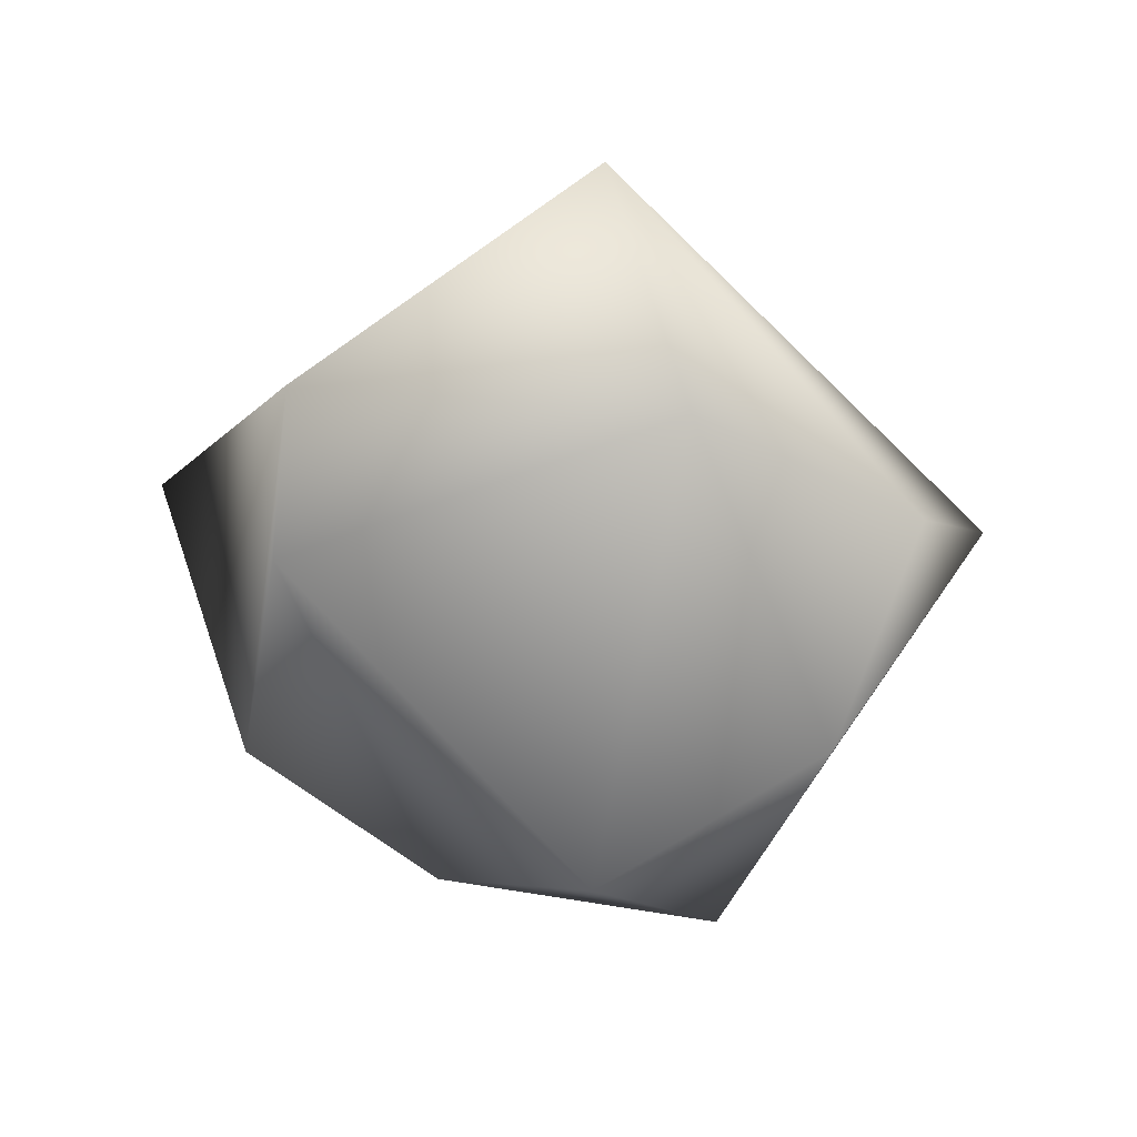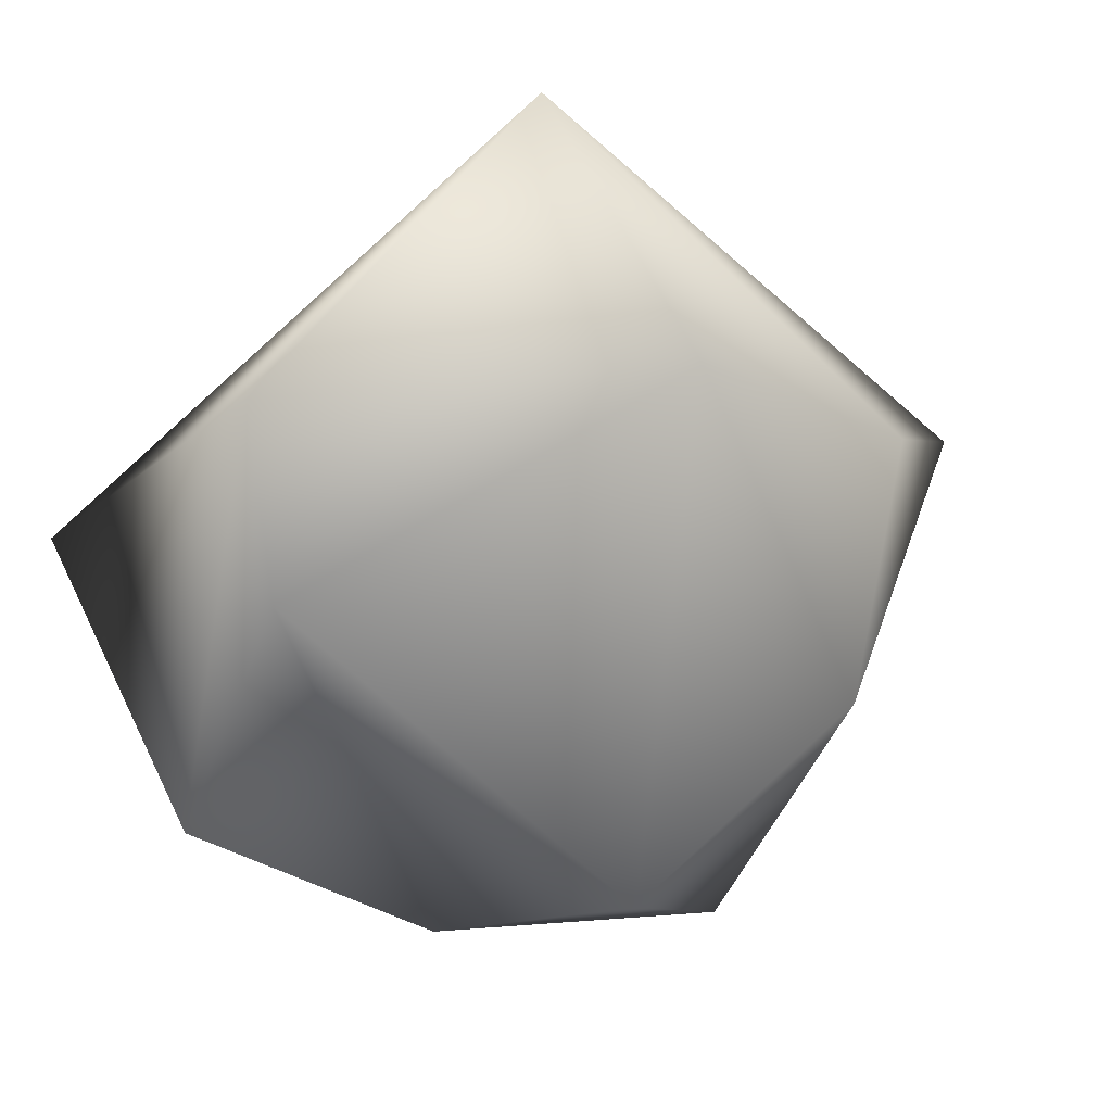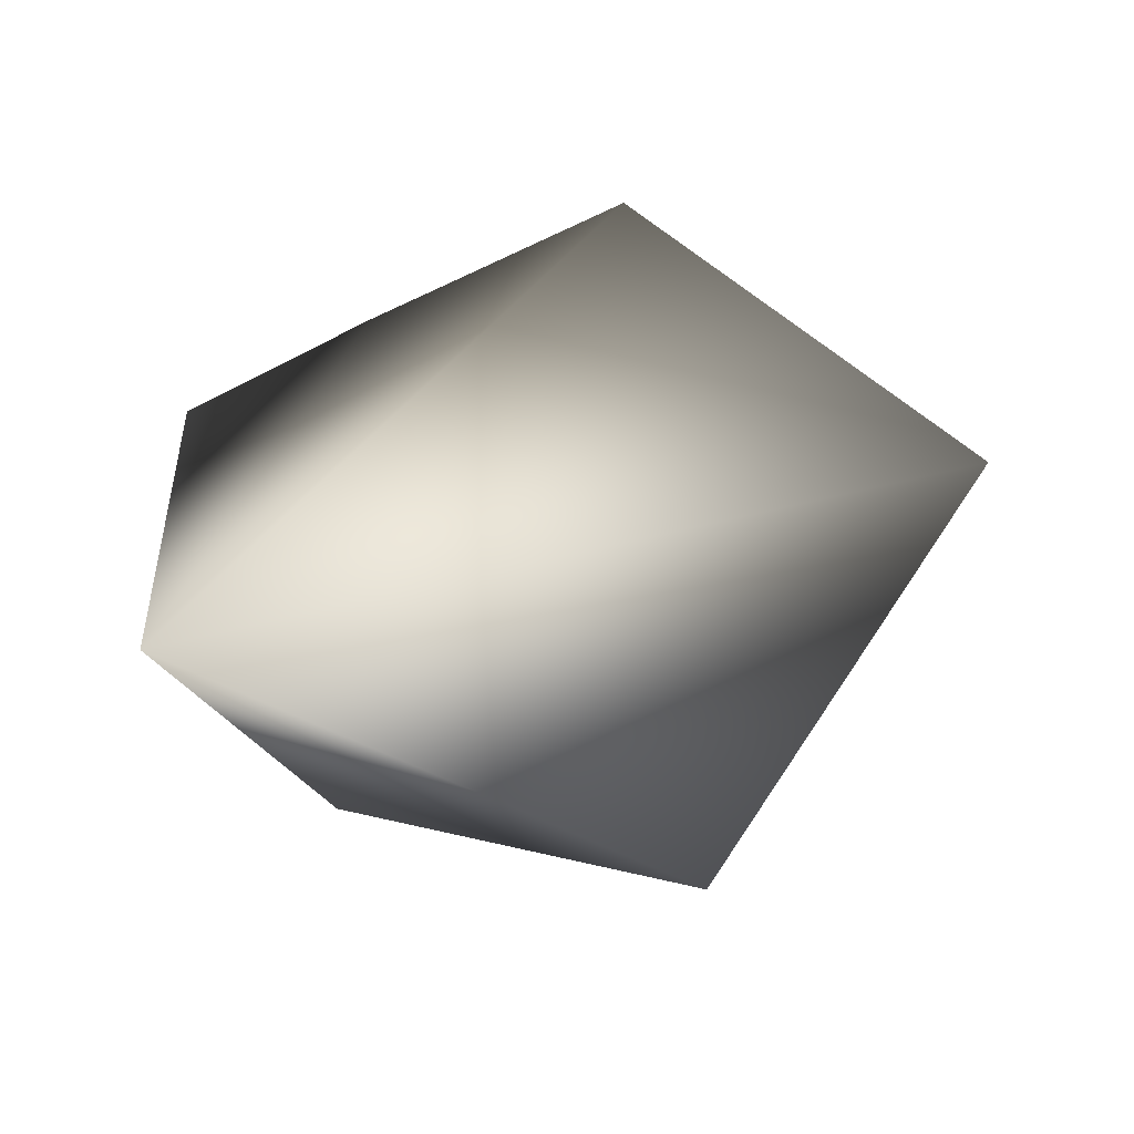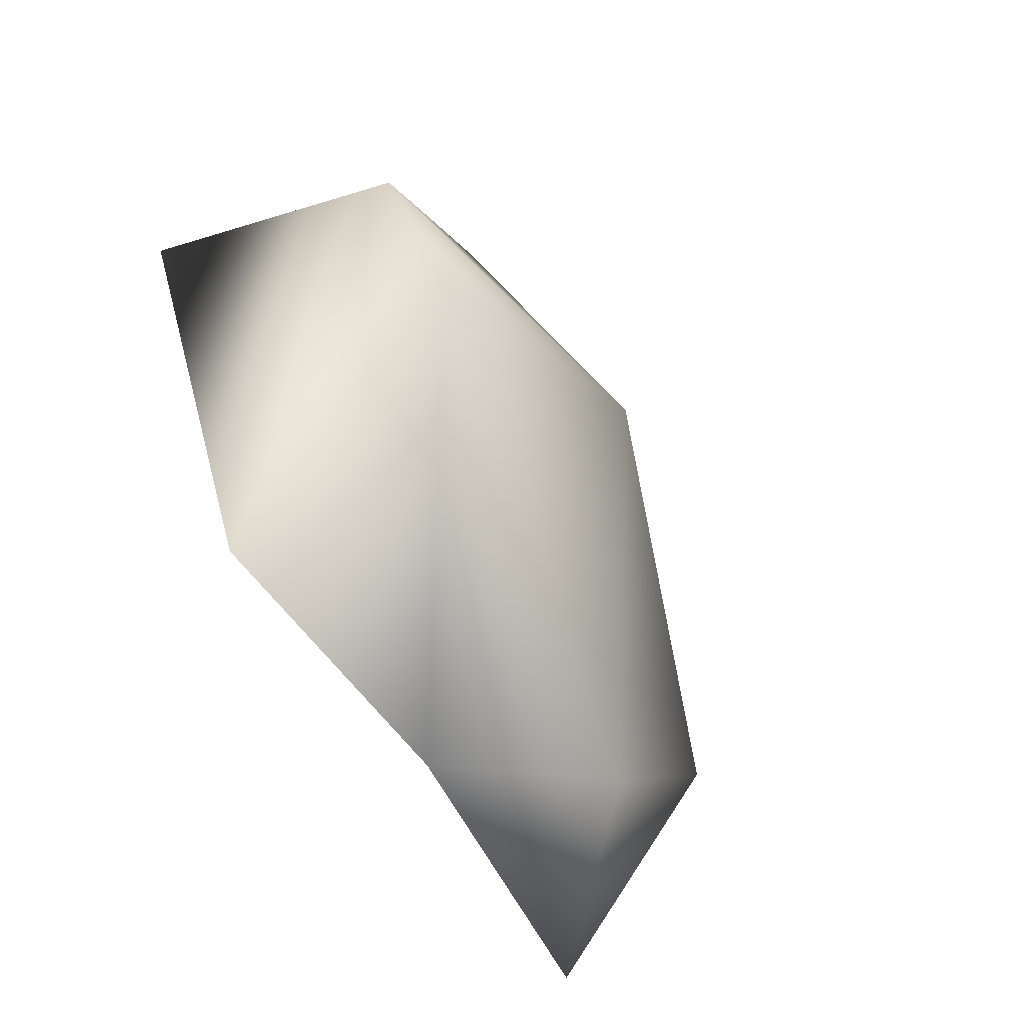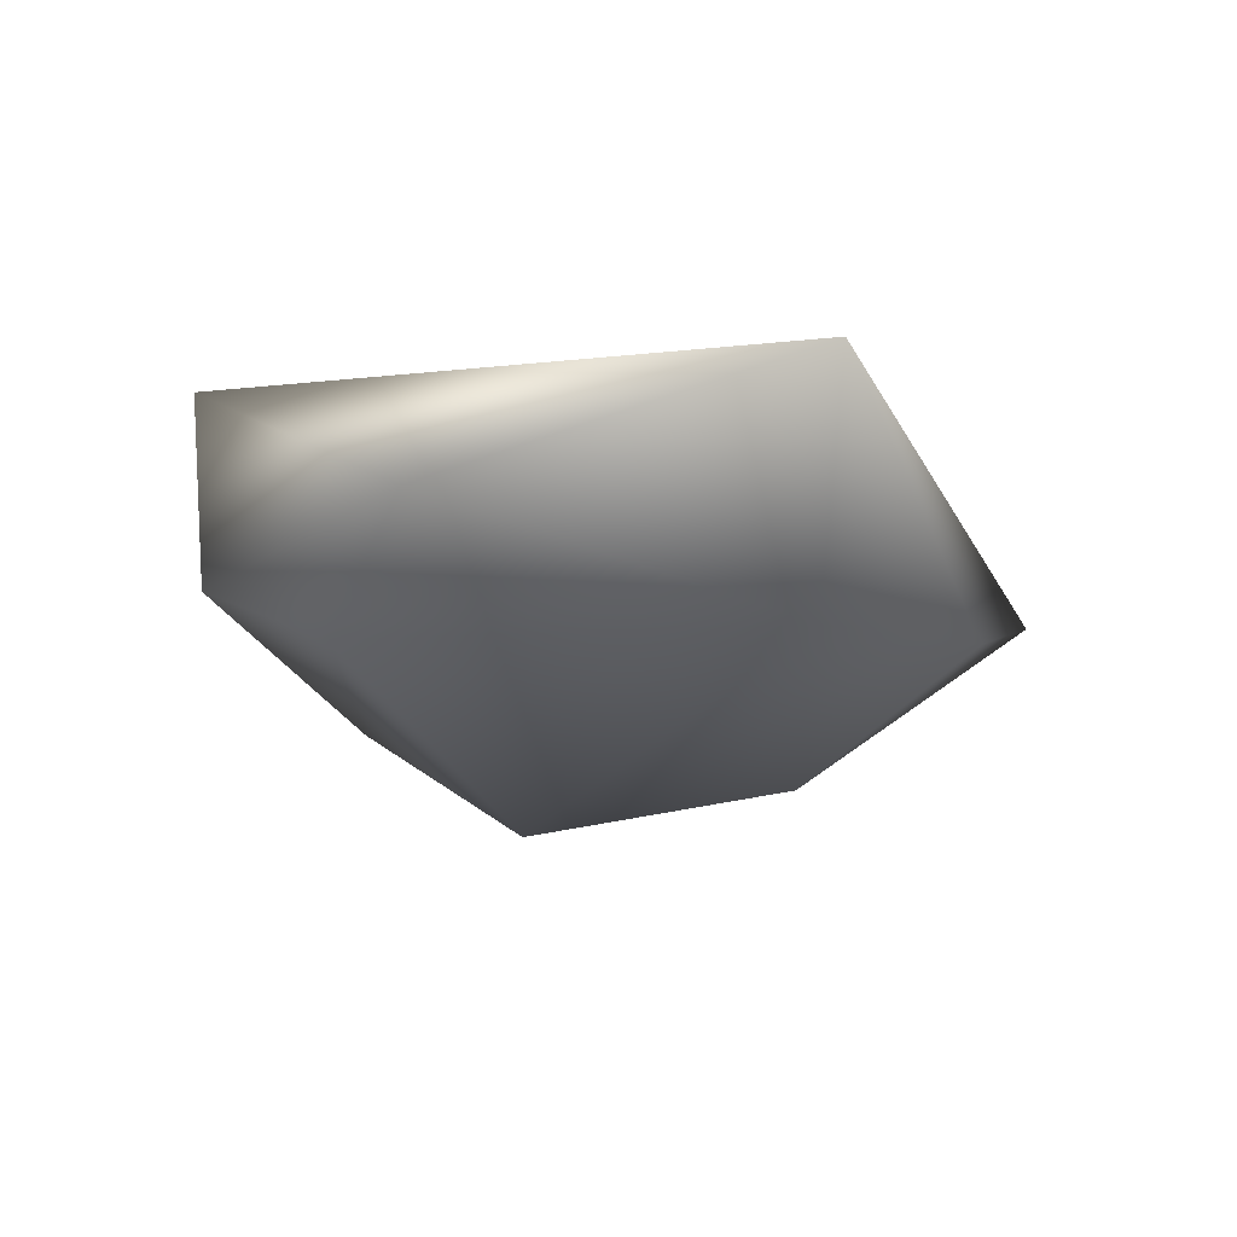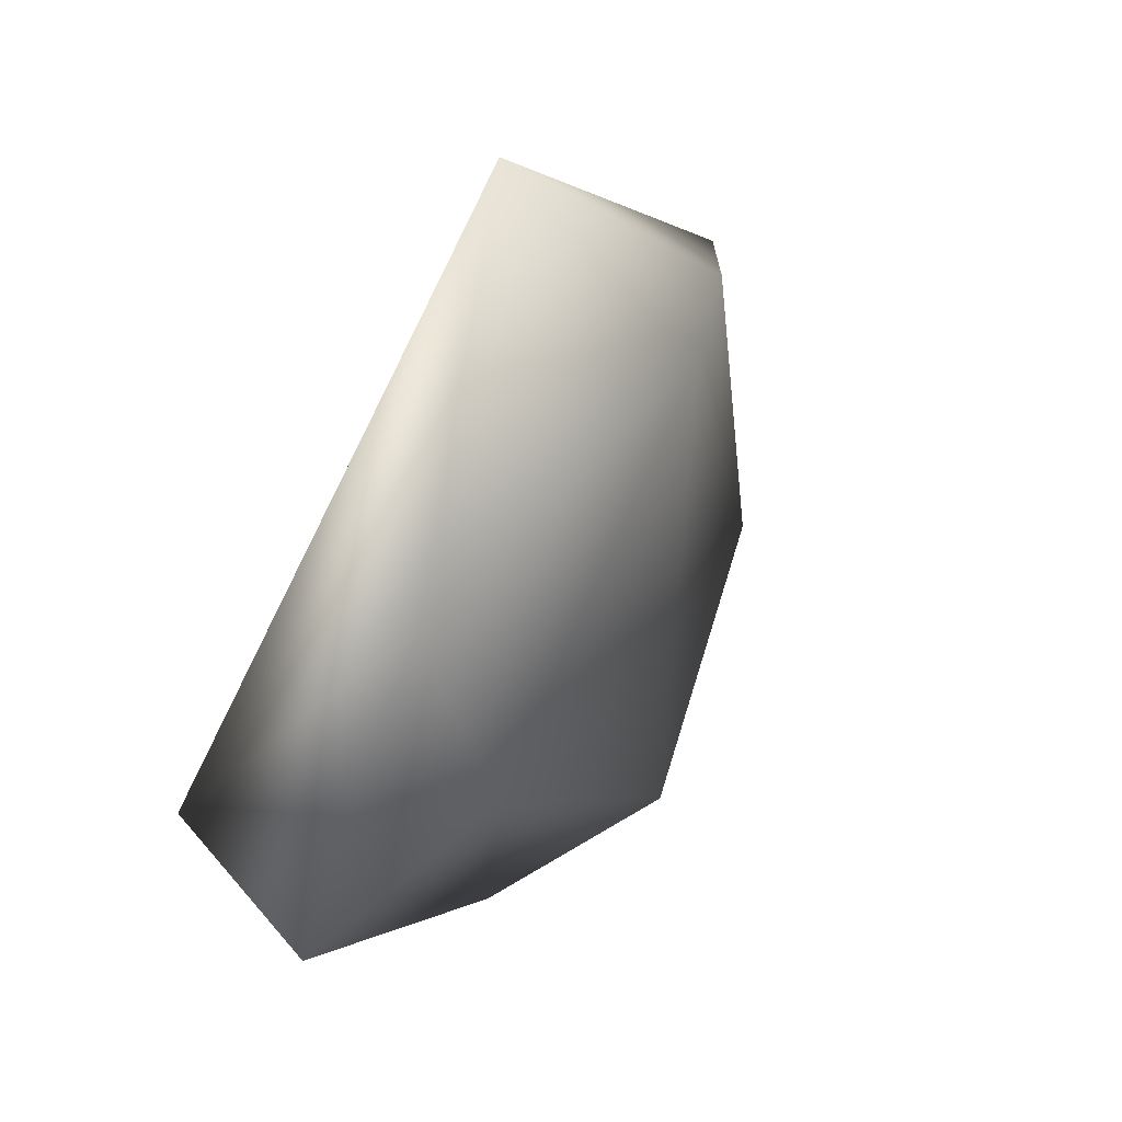
<metadata>
{"format":"obj","ext":"obj","renderer":"f3d","projection":"perspective","resolution":1024,"background":"white","views":[{"elev":-74.0,"azim":-3.7,"up":"+Y"},{"elev":17.5,"azim":-20.9,"up":"+Z"},{"elev":57.9,"azim":-16.8,"up":"+Y"},{"elev":-39.8,"azim":-59.3,"up":"+Z"},{"elev":-29.7,"azim":-26.0,"up":"+Y"},{"elev":43.6,"azim":-60.5,"up":"+Z"}]}
</metadata>
<code>
v 0.07958 0.01434 0.02244
v 0.01163 0.02123 0.08779
v 0.09329 0.02312 0.01837
v 0.03047 -0.005037 0.04498
v -0.01286 0.01208 -0.05979
v -0.04619 0.002006 0.04409
v -0.05471 0.02366 -0.03875
v 0.01828 -0.007297 -0.05174
v -0.04623 -0.01083 0.01316
v 0.04598 0.01943 -0.06907
v 0.06396 -0.000213 -0.02199
v -0.07401 0.02928 0.01596
f 4 9 8
f 6 9 4
f 8 9 5
f 9 7 5
f 11 1 4
f 8 11 4
f 10 11 8
f 12 10 5
f 11 10 3
f 5 7 12
f 8 5 10
f 12 7 6
f 2 1 3
f 1 2 4
f 1 11 3
f 6 4 2
f 12 6 2
f 6 7 9
f 12 3 10
f 12 2 3

</code>
